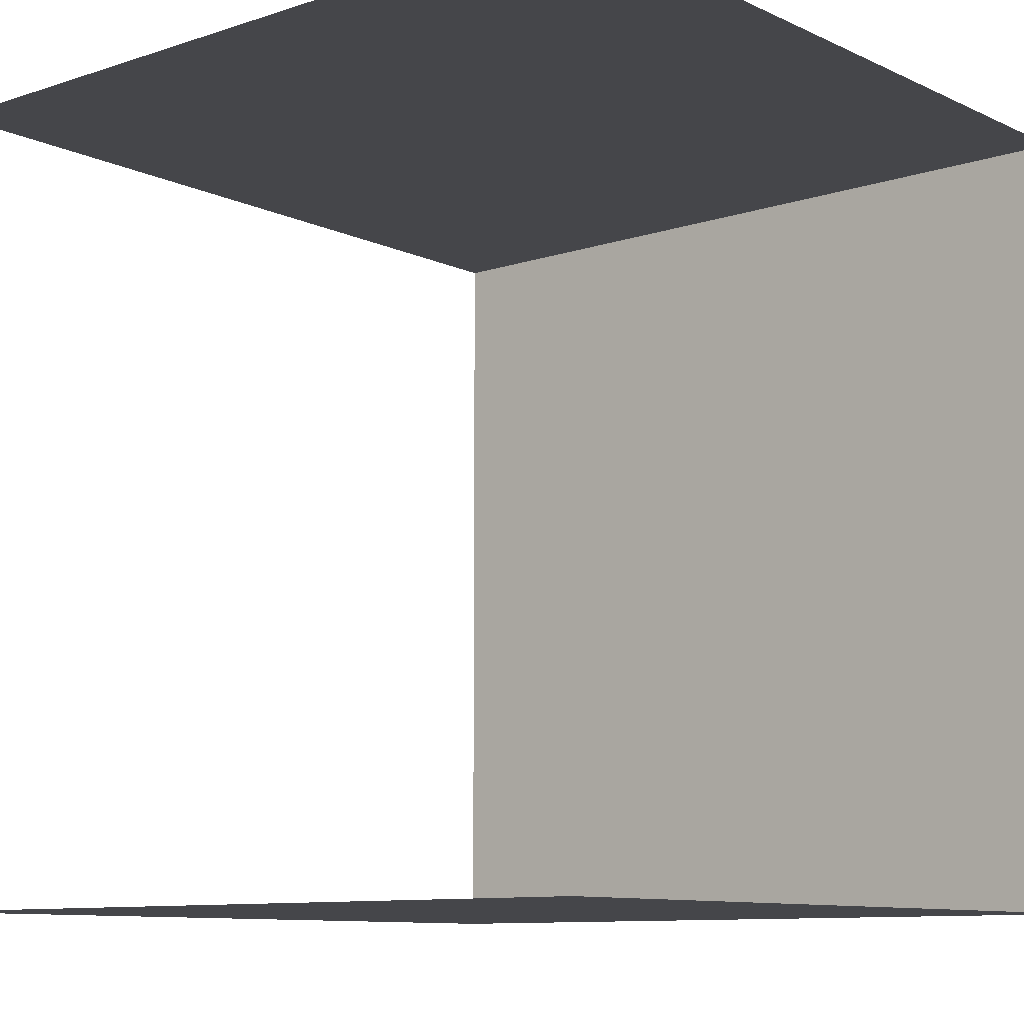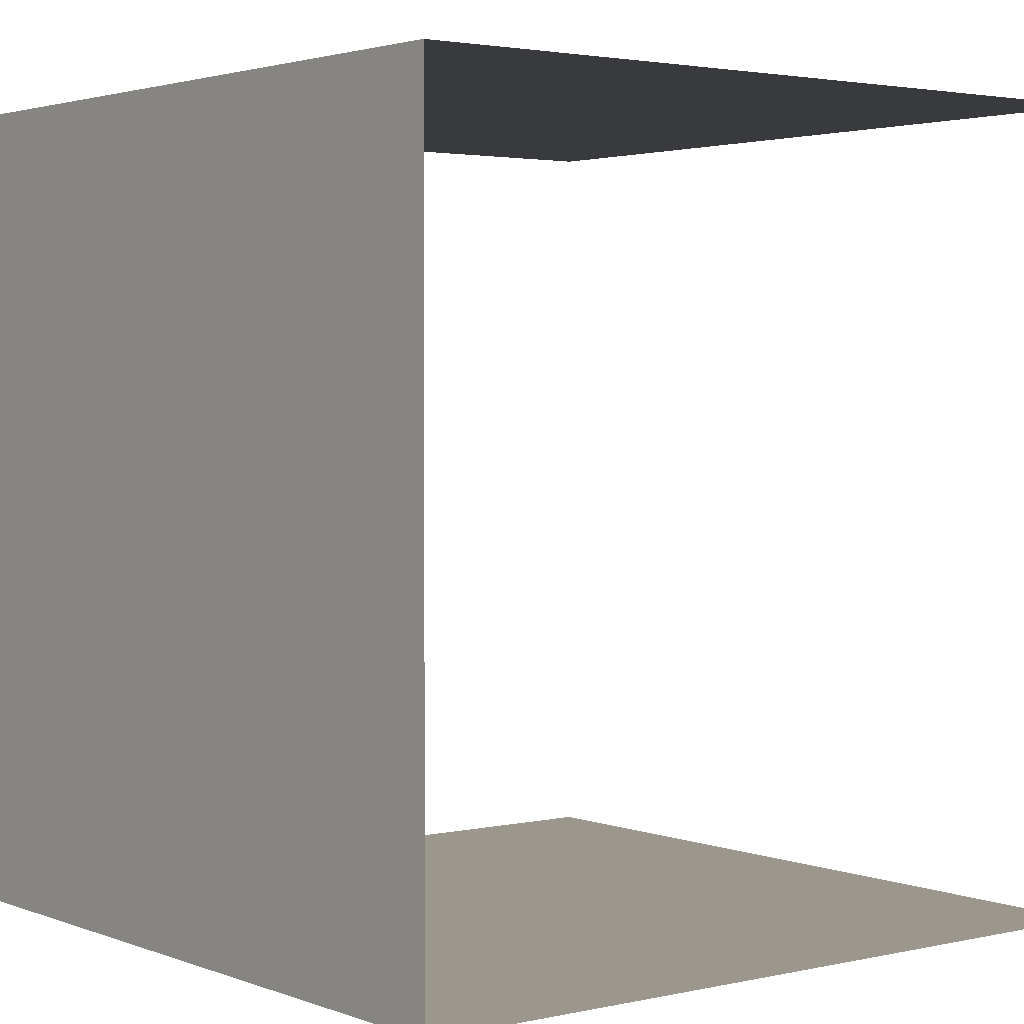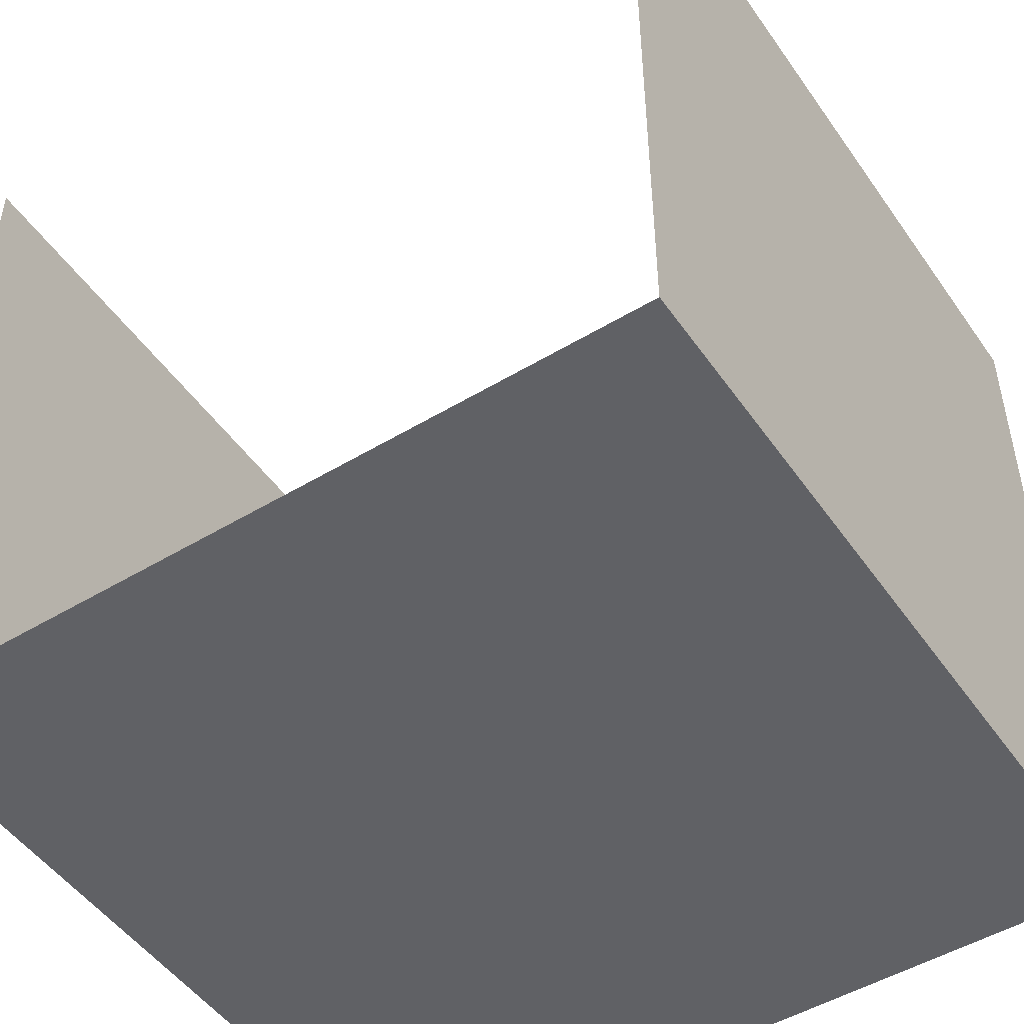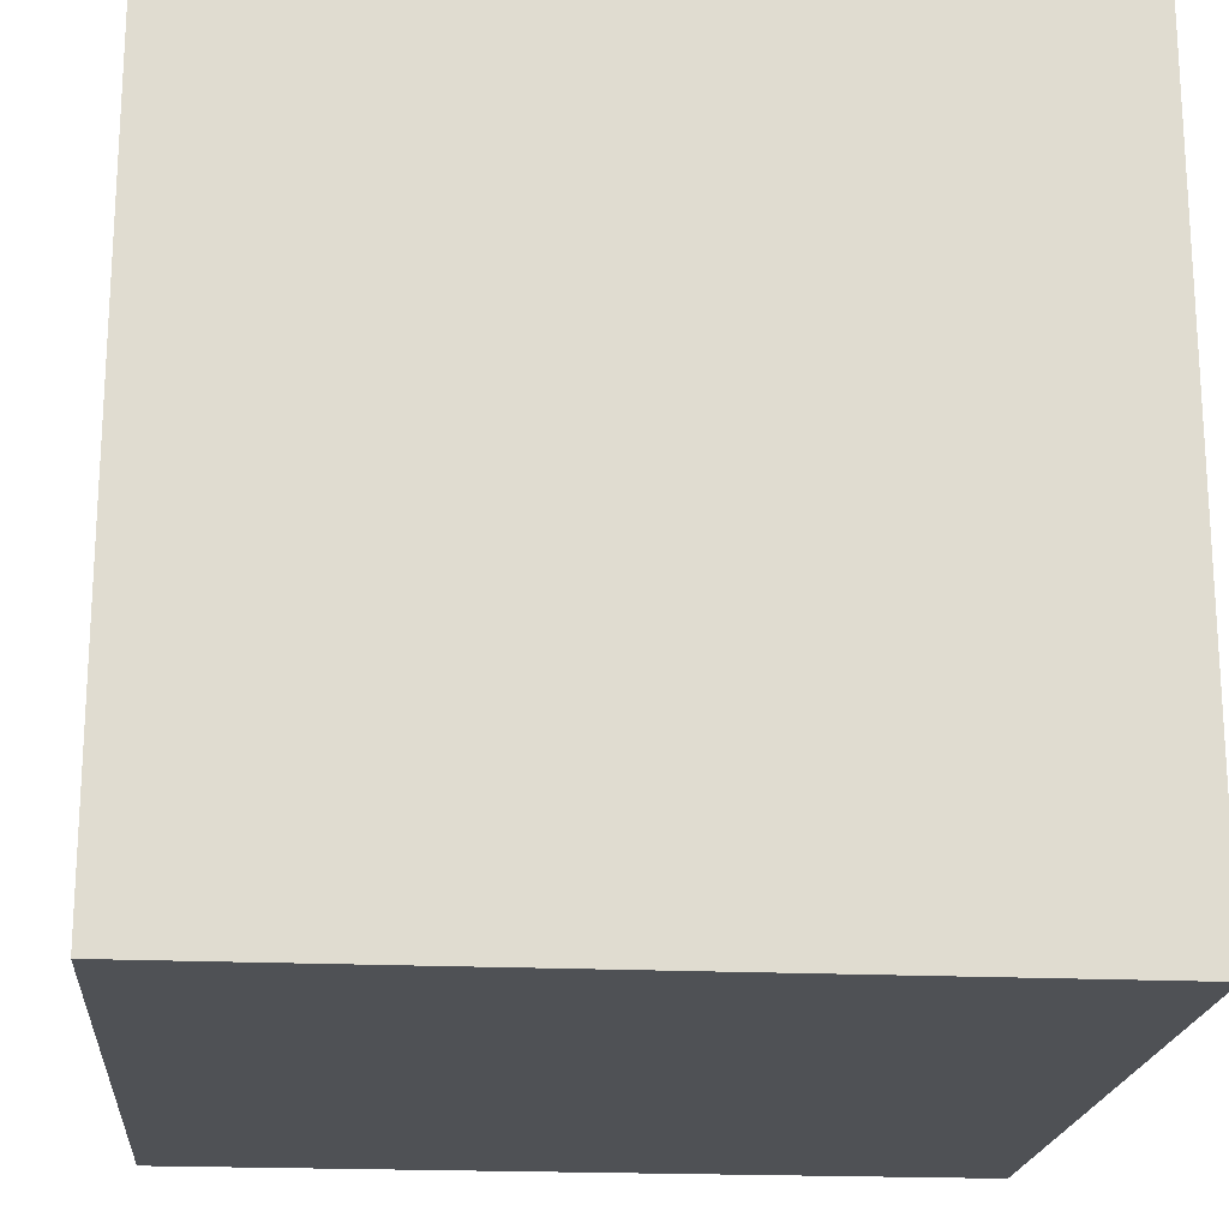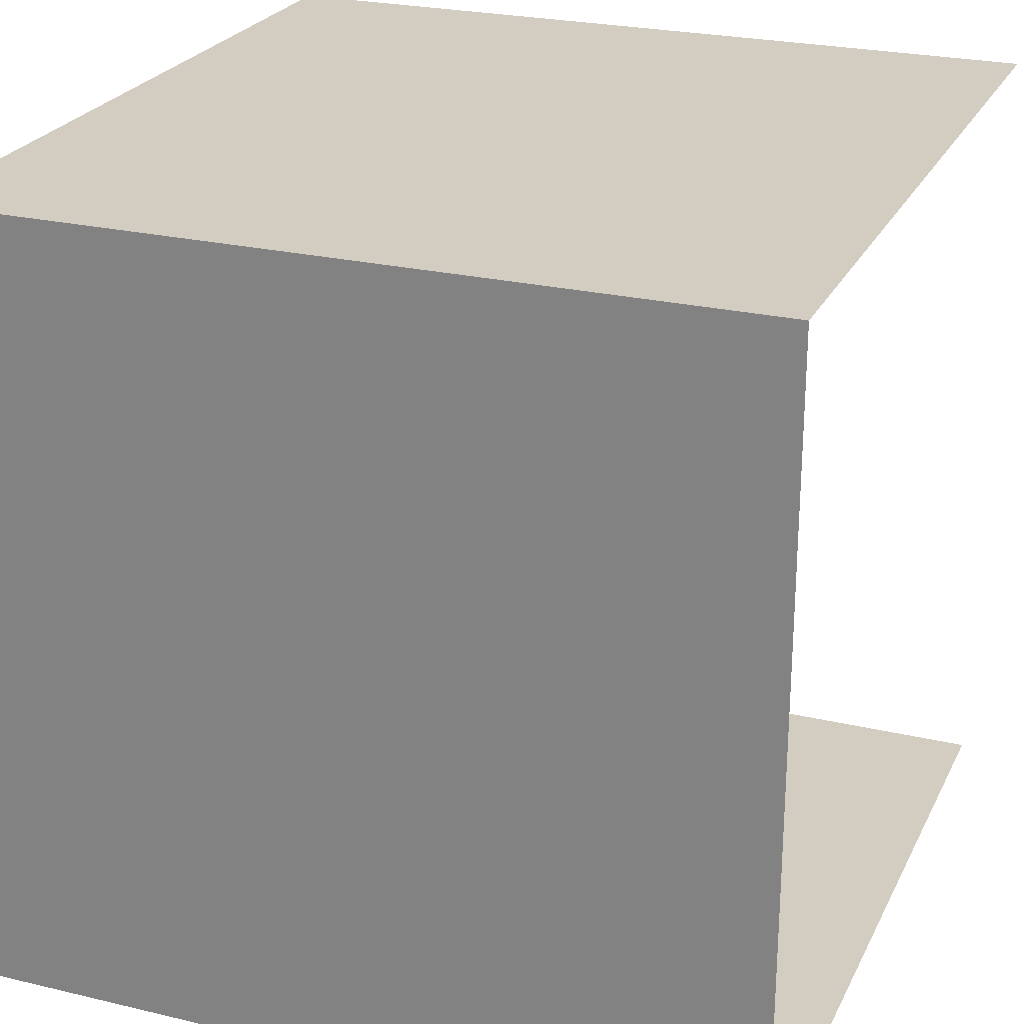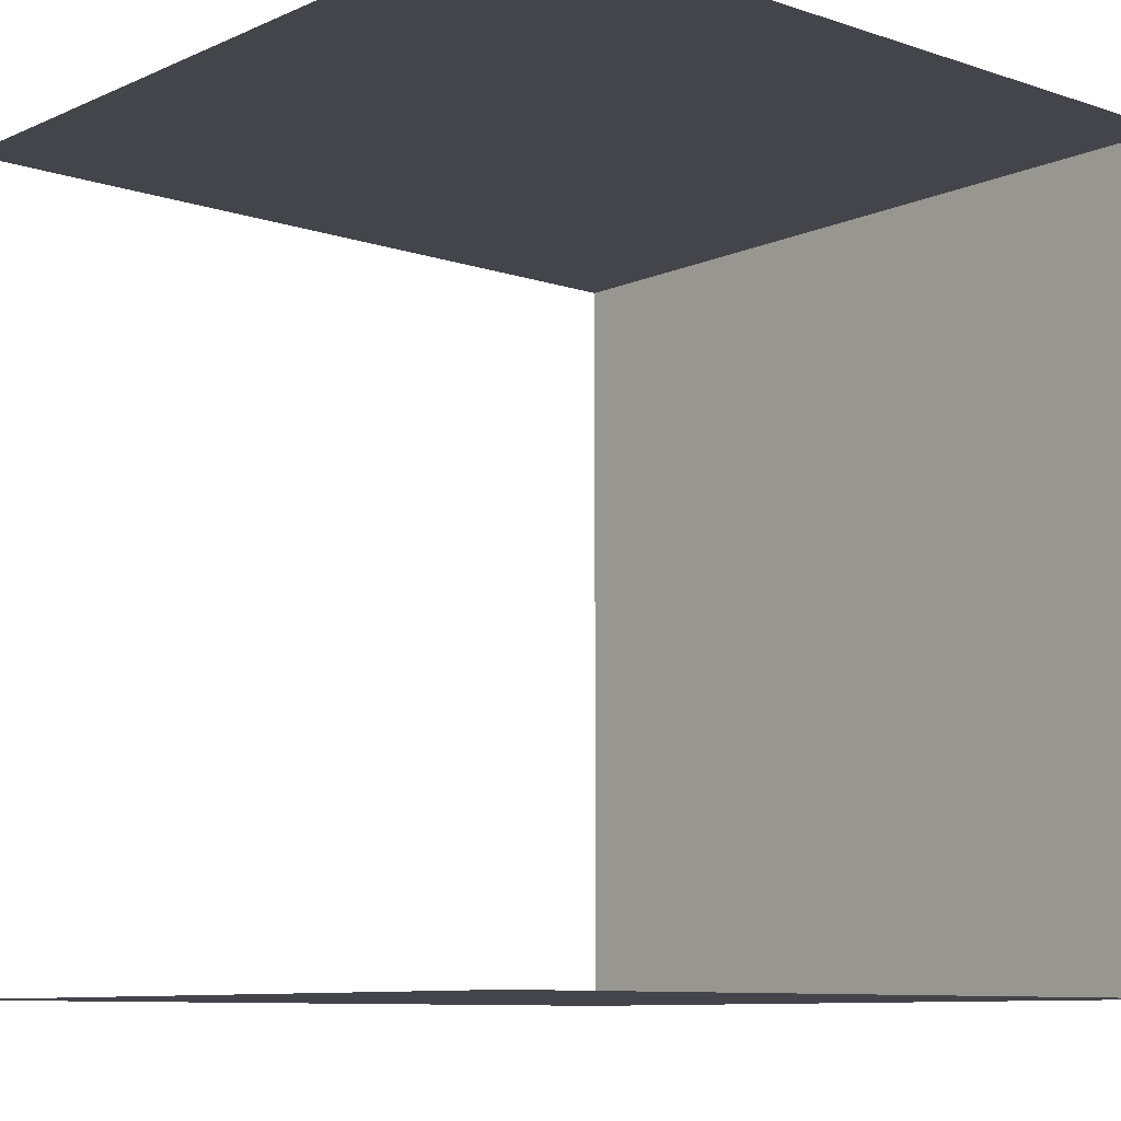
<metadata>
{"format":"obj","ext":"obj","renderer":"f3d","projection":"perspective","resolution":1024,"background":"white","views":[{"elev":-9.9,"azim":40.3,"up":"+Y"},{"elev":2.6,"azim":-127.9,"up":"+Y"},{"elev":-49.6,"azim":123.6,"up":"+Z"},{"elev":-19.7,"azim":-4.9,"up":"+Z"},{"elev":24.7,"azim":-158.8,"up":"+Y"},{"elev":-9.3,"azim":48.9,"up":"+Y"}]}
</metadata>
<code>
v -10.08 -10.08 10.08
v -10.08 10.08 10.08
v 10.08 -10.08 10.08
v 10.08 10.08 10.08
v 10.08 -10.08 -10.08
v 10.08 10.08 -10.08
v -10.08 -10.08 -10.08
v -10.08 10.08 -10.08
o Box
f 3 5 7
f 8 6 2
f 8 7 5
f 6 8 5
f 6 4 2
f 1 3 7

</code>
